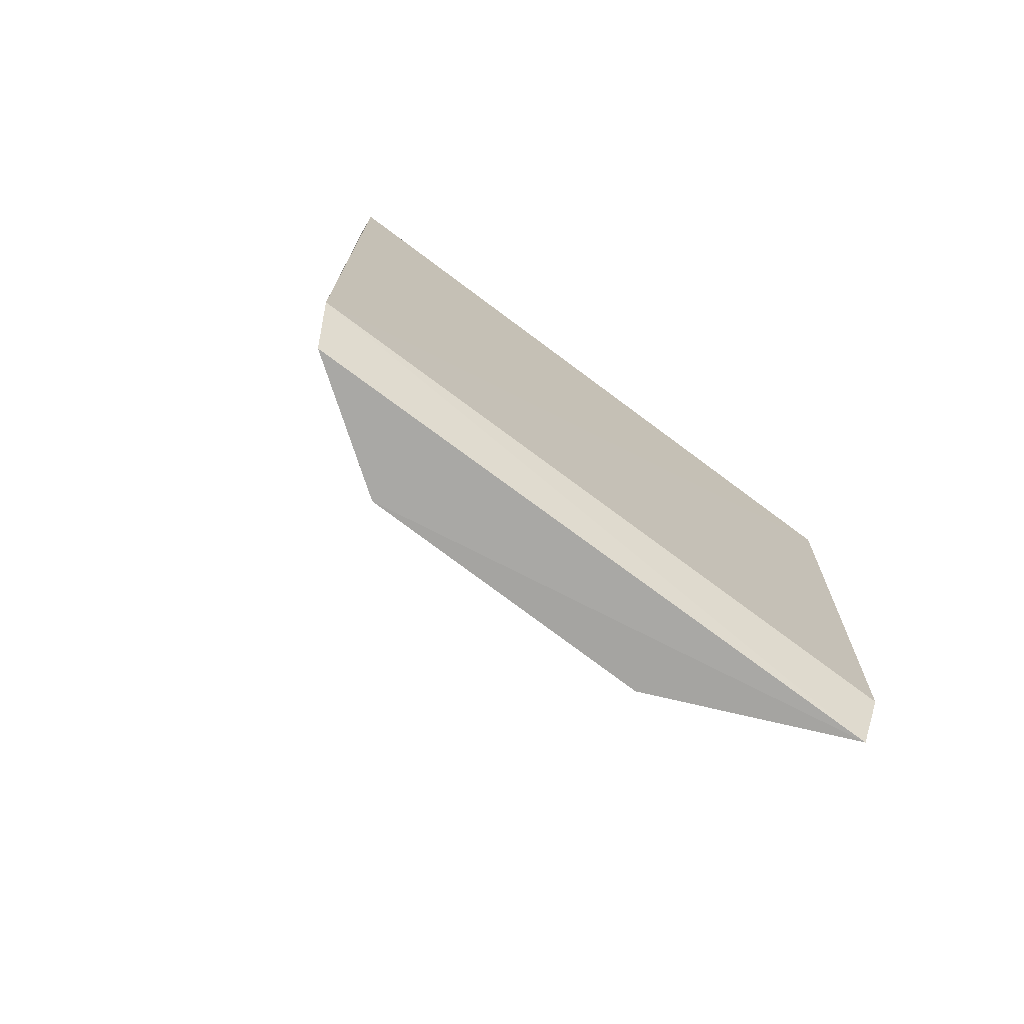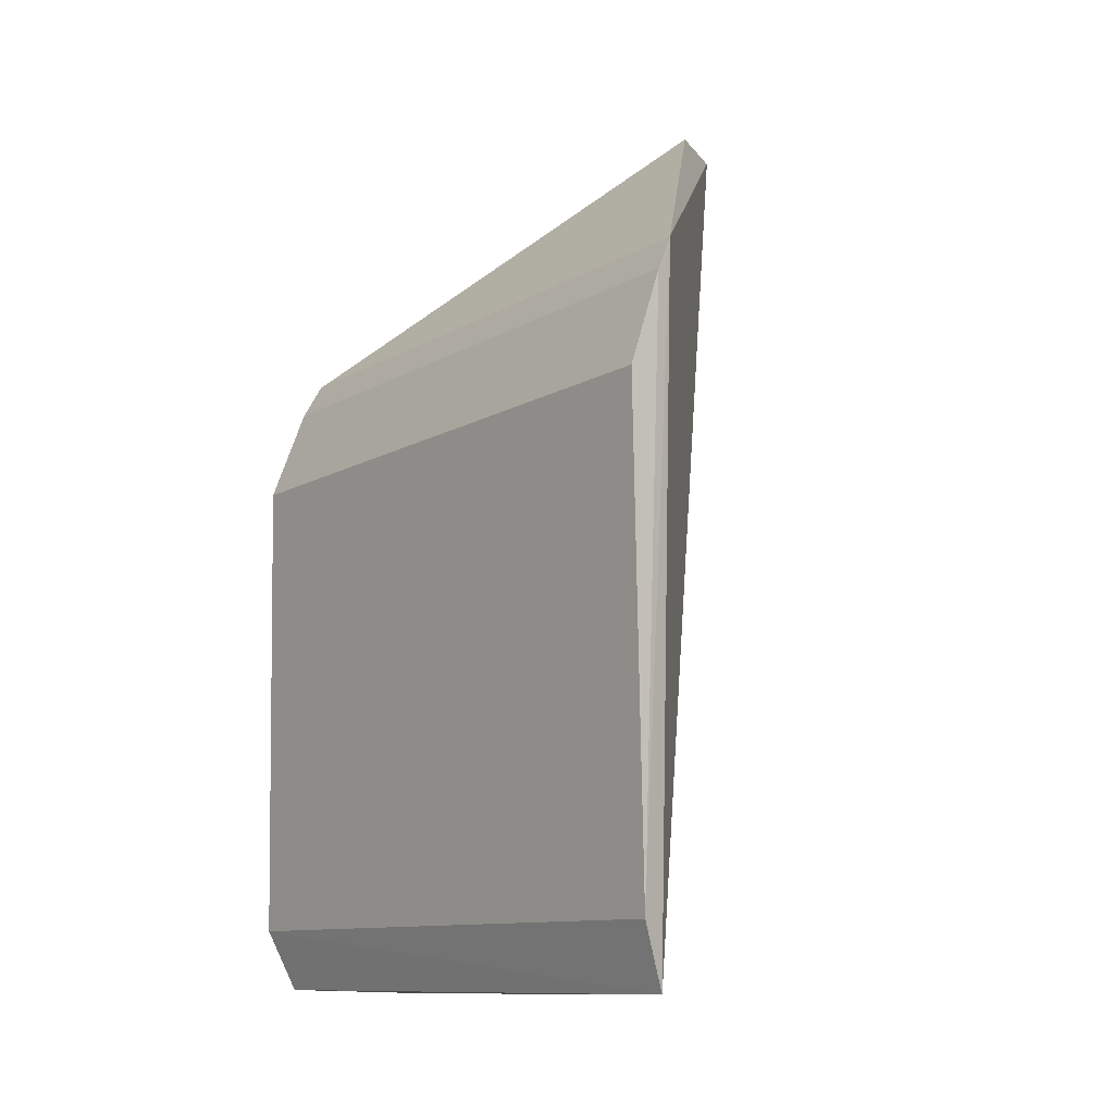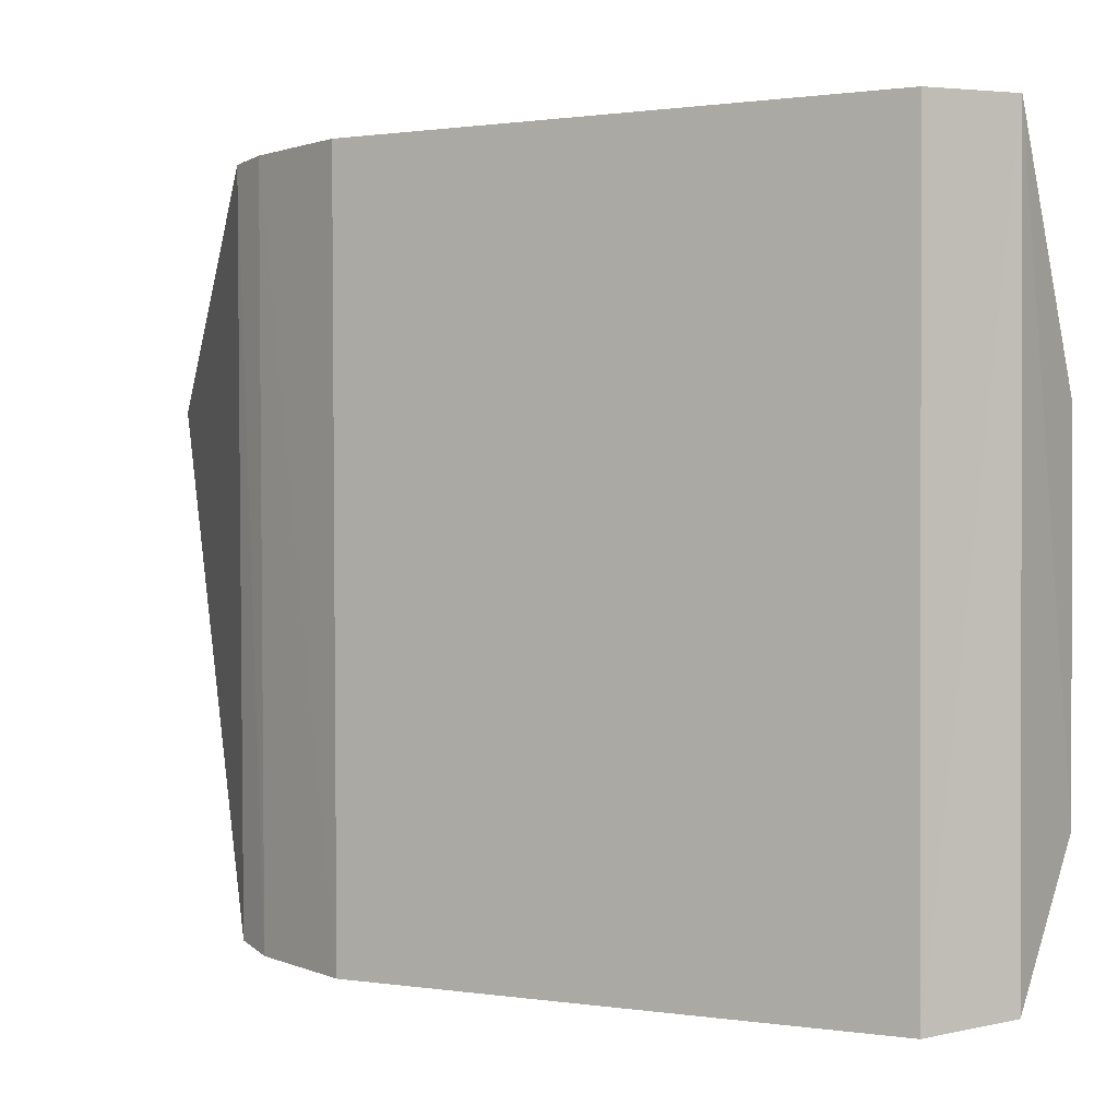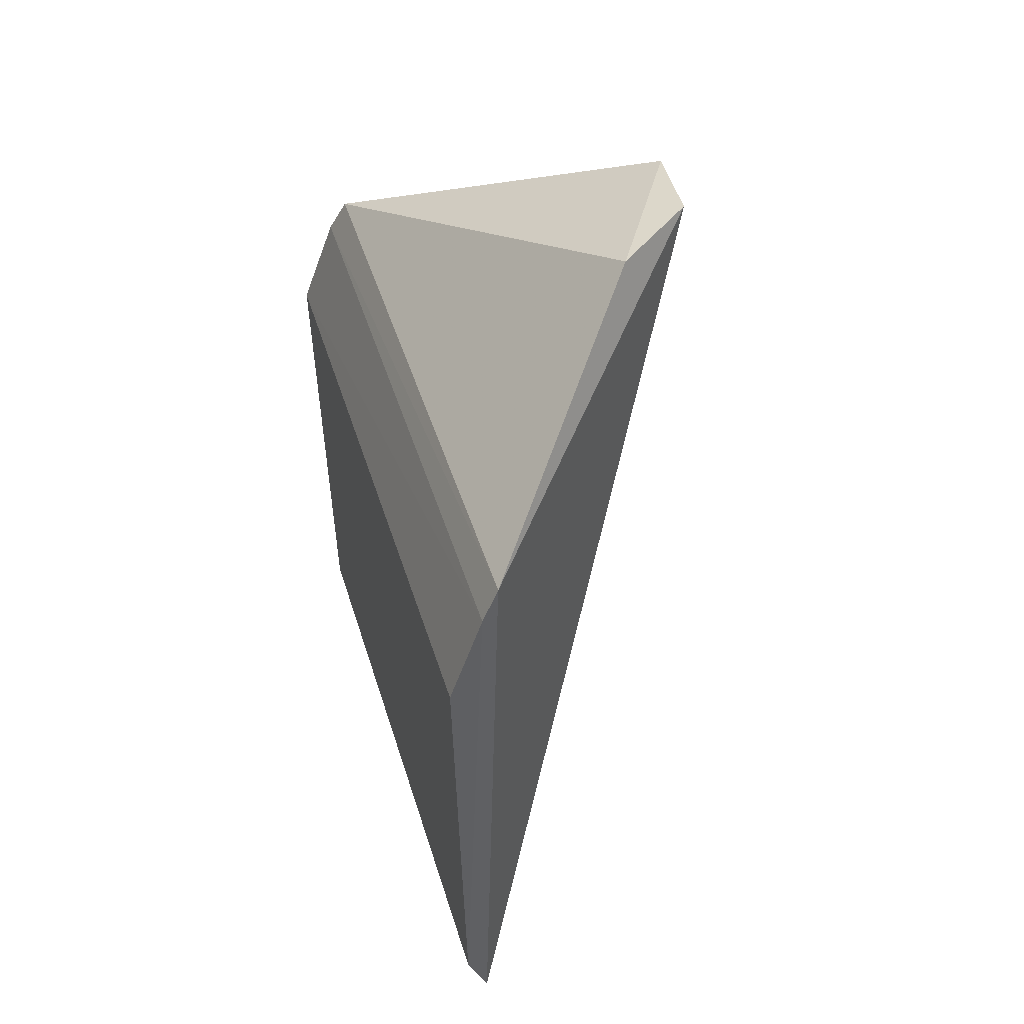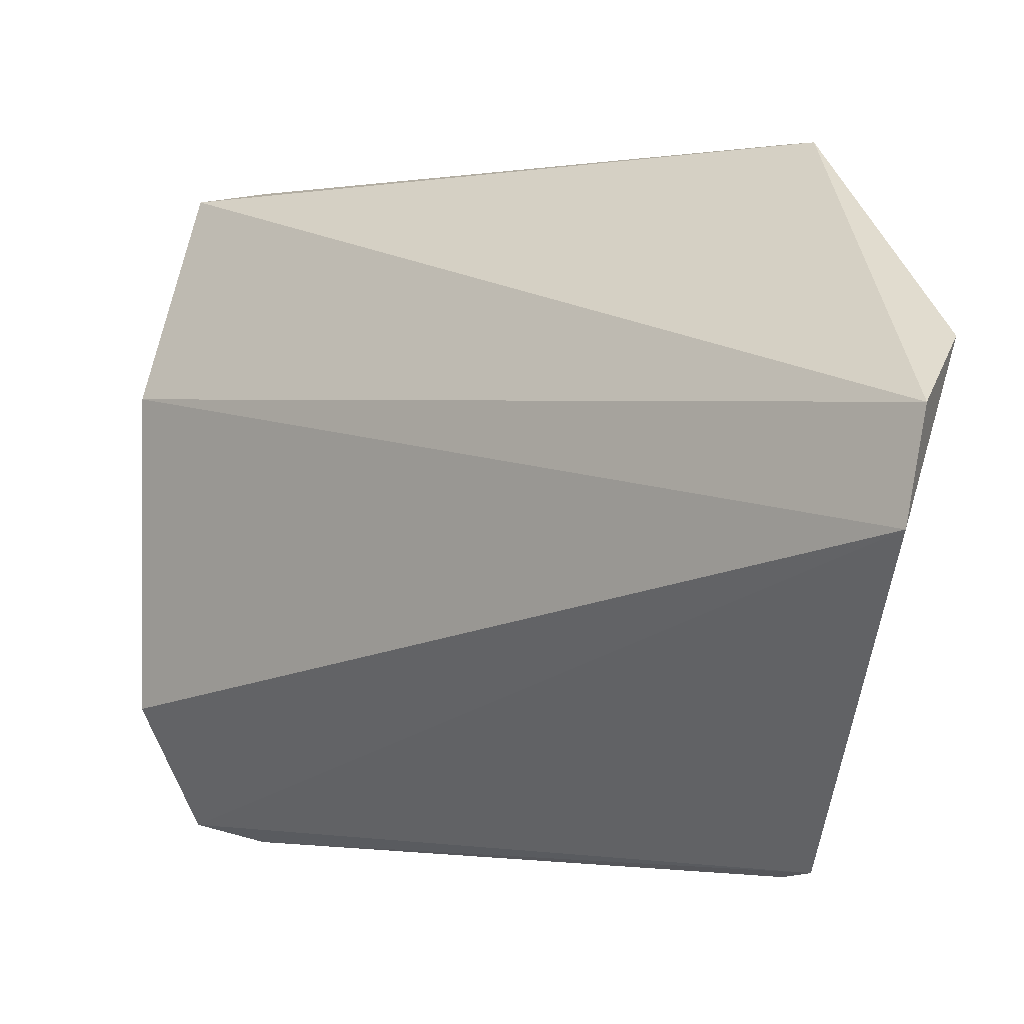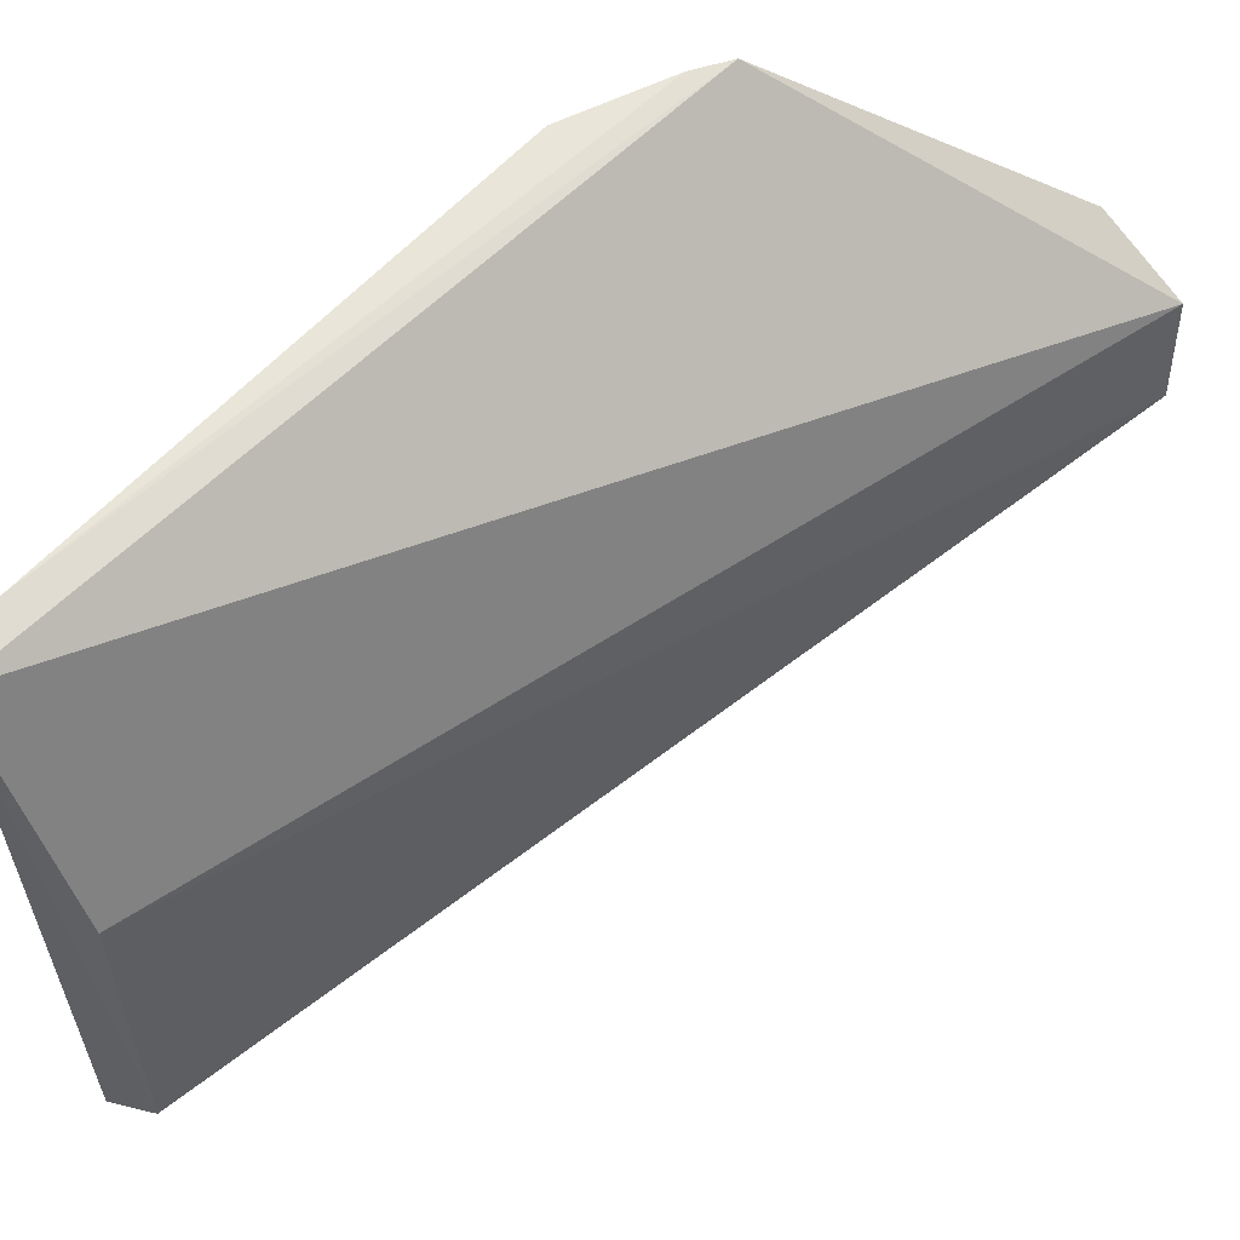
<metadata>
{"format":"obj","ext":"obj","renderer":"f3d","projection":"perspective","resolution":1024,"background":"white","views":[{"elev":-73.2,"azim":-127.2,"up":"+Y"},{"elev":-11.3,"azim":-37.2,"up":"+Y"},{"elev":0.6,"azim":-58.1,"up":"+Z"},{"elev":45.4,"azim":-17.0,"up":"+Y"},{"elev":-0.9,"azim":121.6,"up":"+Z"},{"elev":58.8,"azim":42.7,"up":"+Z"}]}
</metadata>
<code>
v -0.1278 -0.05418 0.1889
v -0.113 -0.05438 0.1044
v -0.08109 0.09562 0.1484
v -0.09421 0.09421 0.1574
v -0.1328 0.03792 0.08189
v -0.1249 0.06033 0.1891
v -0.1128 -0.05427 0.155
v -0.1311 -0.04335 0.08167
v -0.1241 0.05998 0.08404
v -0.1334 0.03807 0.19
v -0.07926 0.09359 0.1328
v -0.127 -0.05382 0.08434
v -0.127 0.05417 0.08276
v -0.1317 -0.04356 0.1901
v -0.1277 0.05447 0.1896
f 6 1 3
f 6 3 4
f 7 1 2
f 7 3 1
f 9 6 4
f 10 5 8
f 11 7 2
f 11 3 7
f 11 9 4
f 11 4 3
f 12 2 1
f 12 1 8
f 12 11 2
f 12 8 9
f 12 9 11
f 13 9 8
f 13 8 5
f 13 6 9
f 14 1 6
f 14 10 8
f 14 8 1
f 15 6 13
f 15 14 6
f 15 10 14
f 15 13 5
f 15 5 10

</code>
